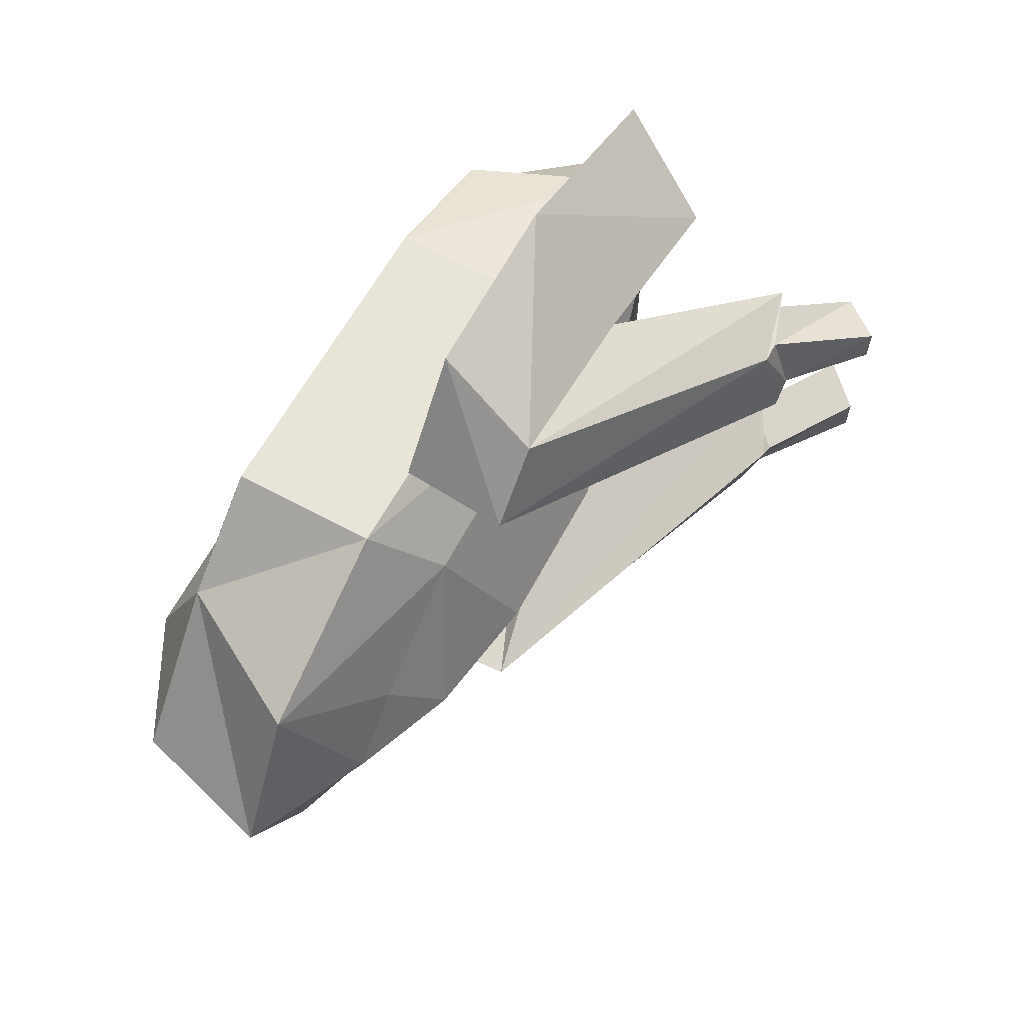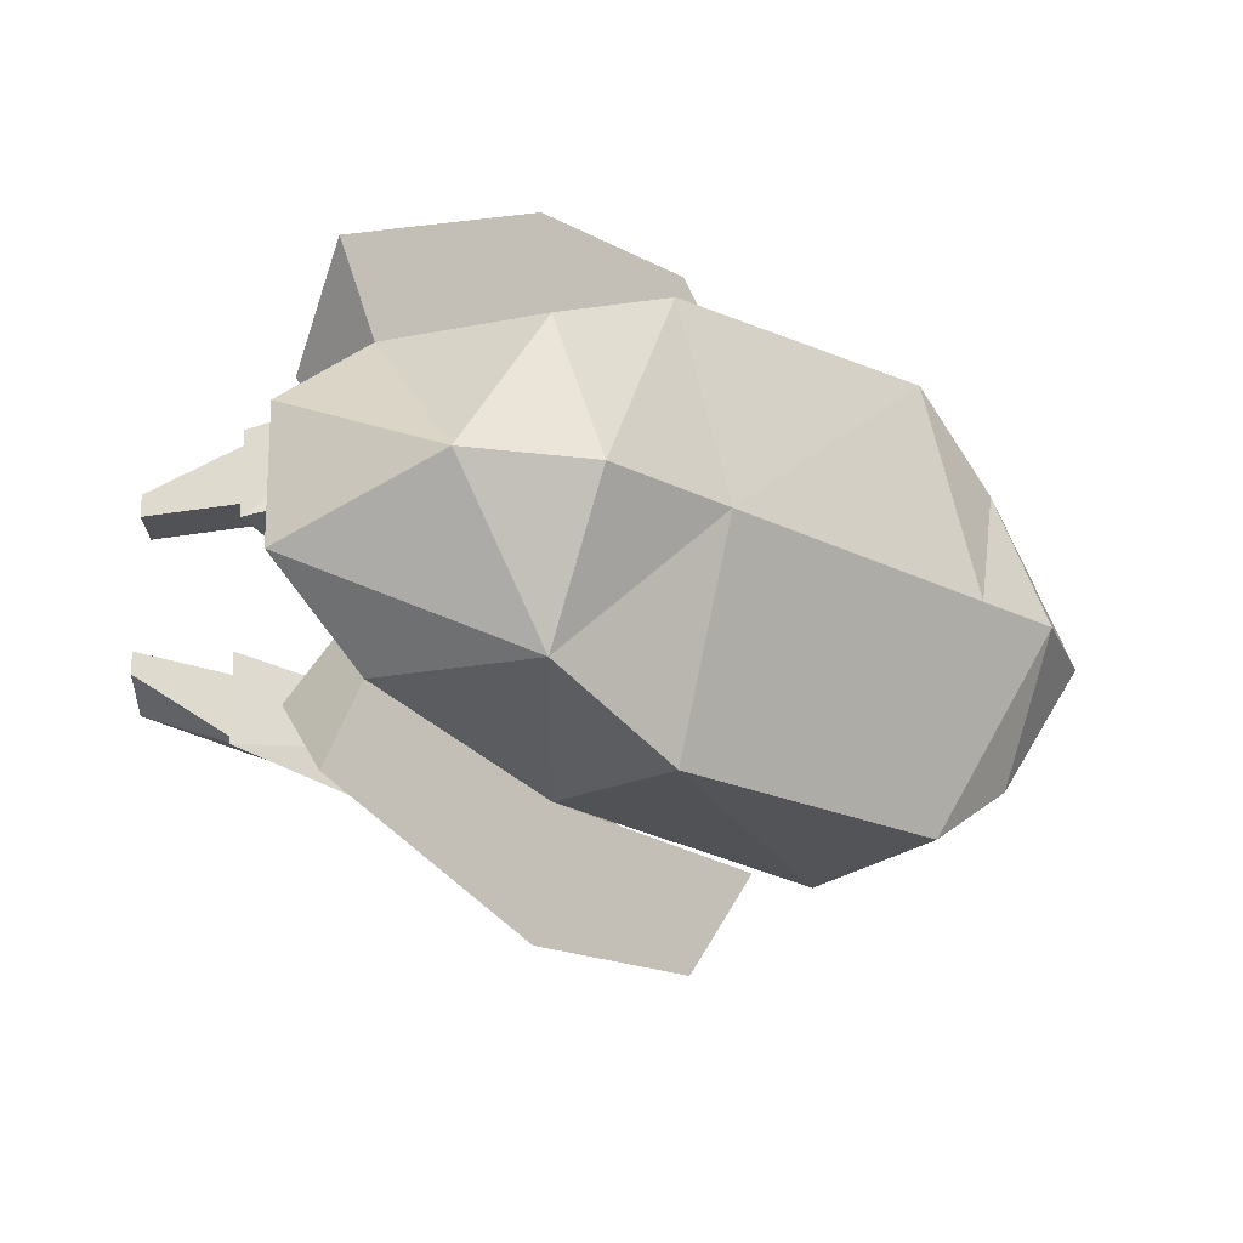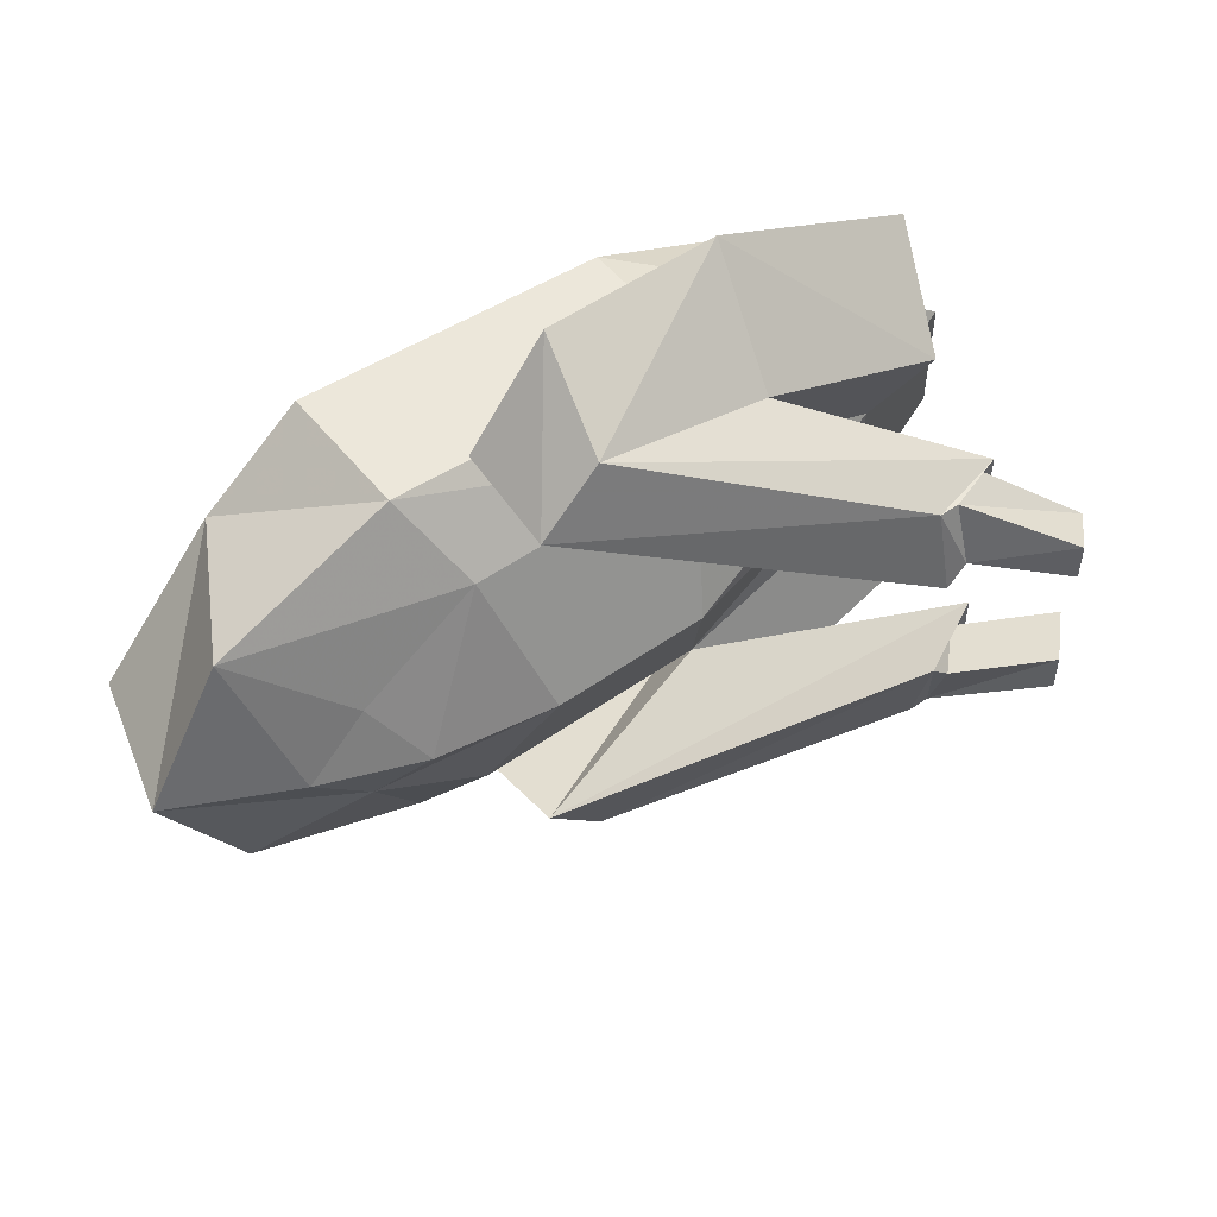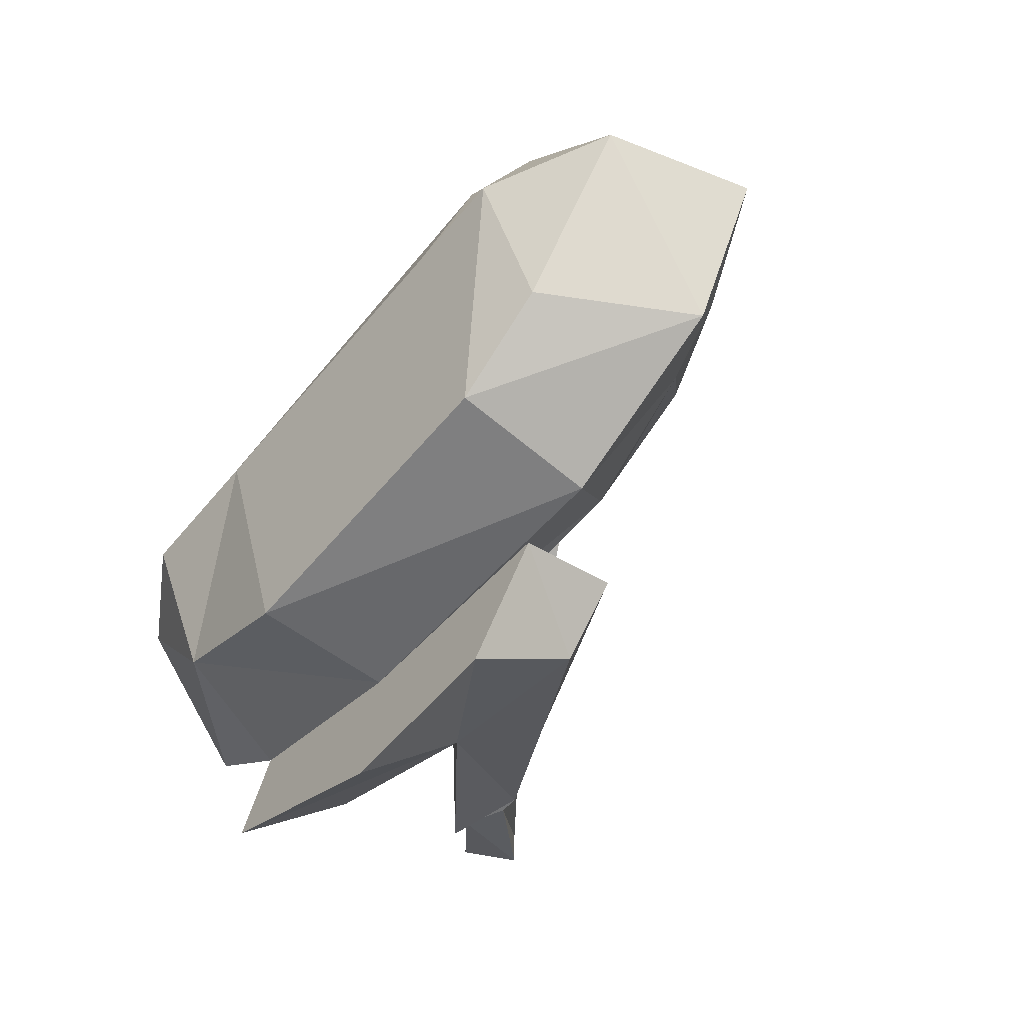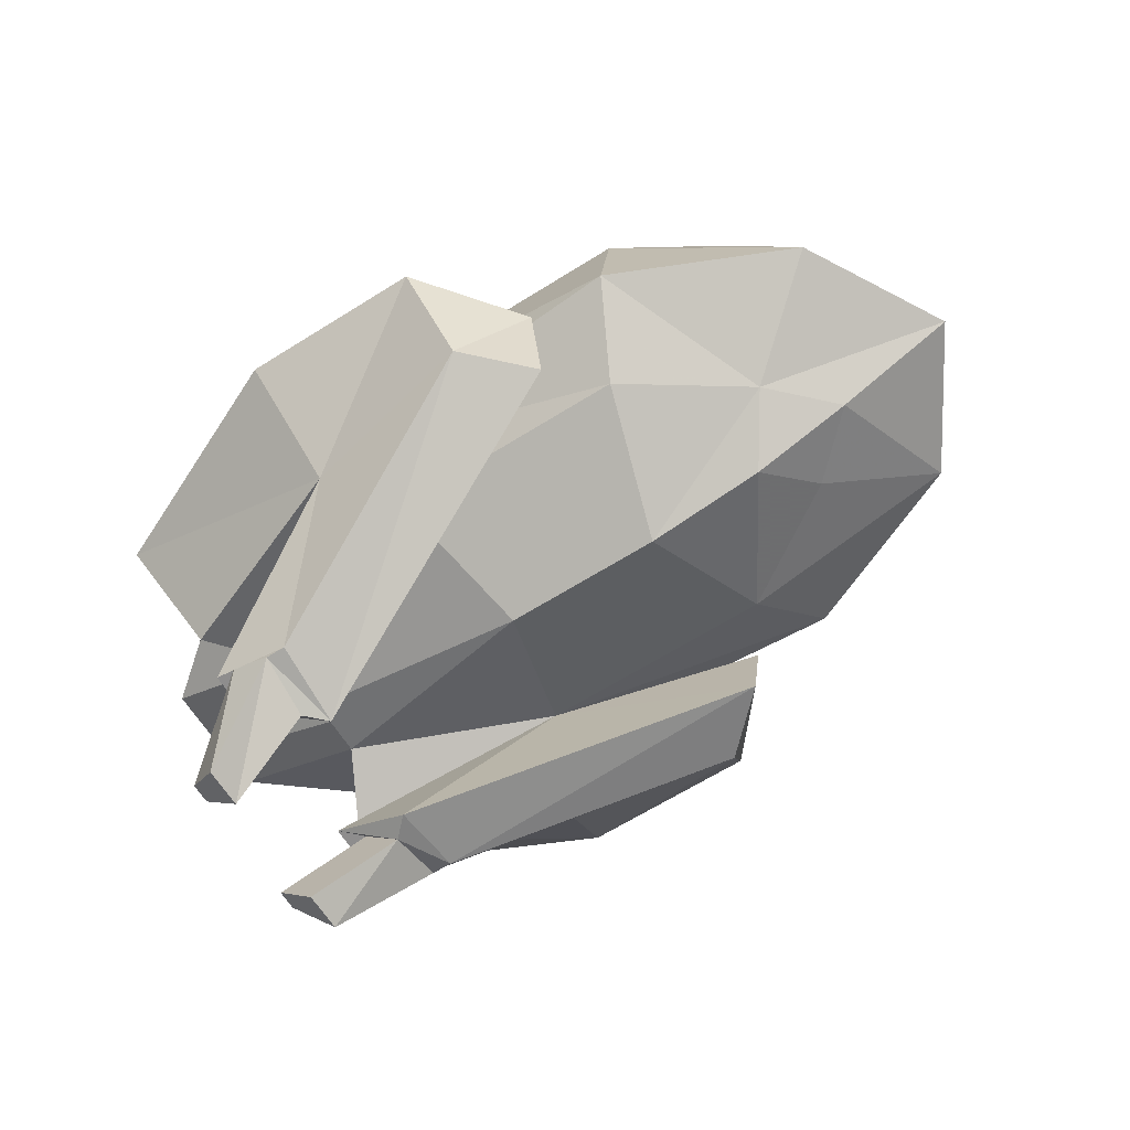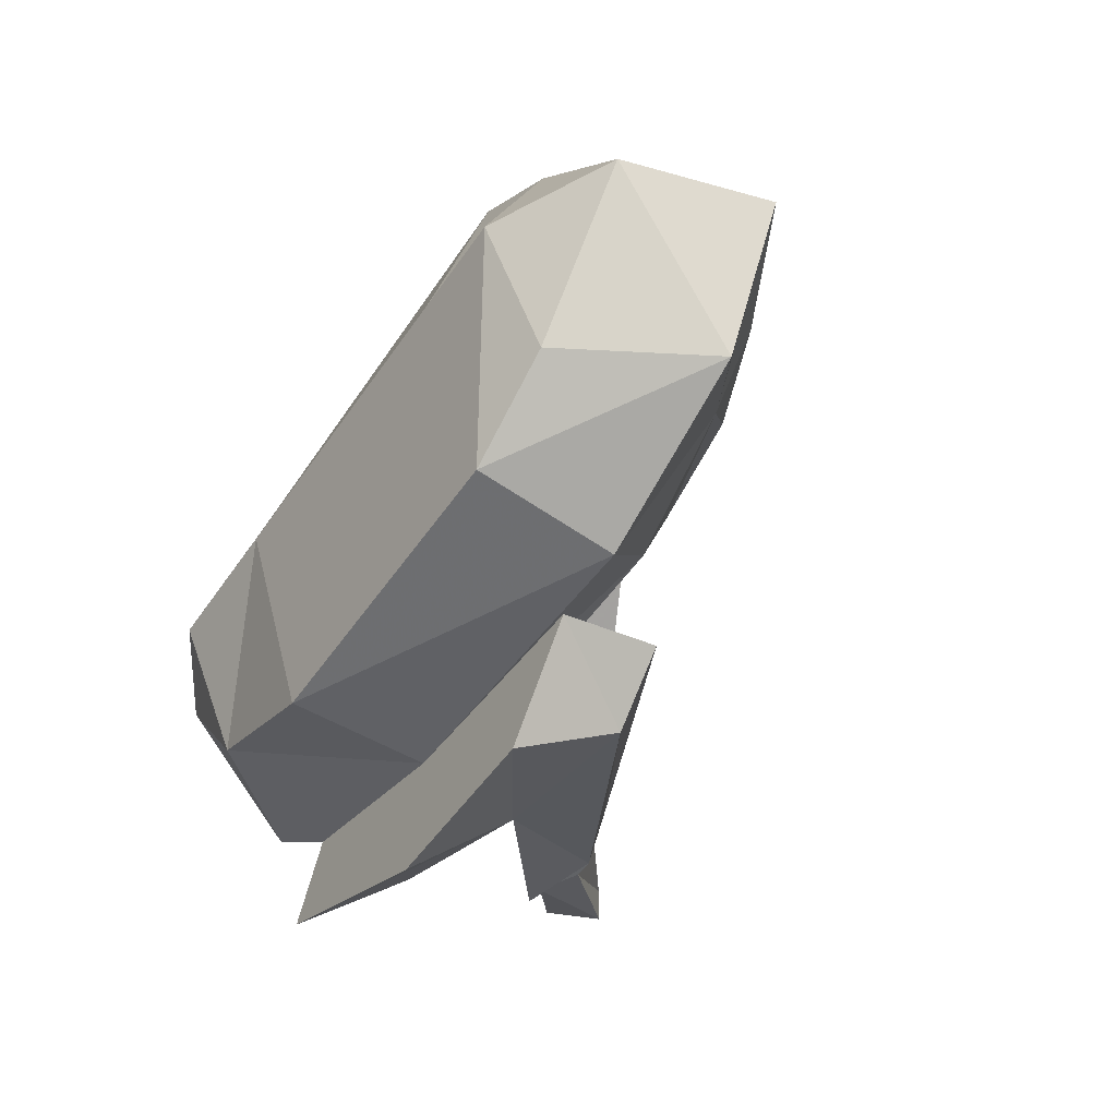
<metadata>
{"format":"obj","ext":"obj","renderer":"f3d","projection":"perspective","resolution":1024,"background":"white","views":[{"elev":65.2,"azim":-61.7,"up":"+Z"},{"elev":-18.3,"azim":134.6,"up":"+Z"},{"elev":51.6,"azim":-37.4,"up":"+Z"},{"elev":-55.5,"azim":-128.7,"up":"+Z"},{"elev":-64.7,"azim":-147.7,"up":"+Y"},{"elev":-50.8,"azim":-123.1,"up":"+Z"}]}
</metadata>
<code>
v 0.1484 -0.2031 0.03906
v 0.1172 -0.1719 0.05469
v 0.1172 -0.1797 0.03125
v 0.1484 -0.2031 0.02344
v 0.1641 -0.1875 0.03125
v 0.1328 -0.1641 0.05469
v 0.1328 -0.1641 0.03125
v 0.1641 -0.1875 0.02344
v 0.1406 -0.1641 0.02344
v 0.1406 -0.1641 0.05469
v 0.1094 -0.1719 0.05469
v 0.1094 -0.1797 0.02344
v -0.03125 -0.1016 0.05469
v -0.04688 -0.07812 0.08594
v -0.1172 -0.07812 0.05469
v -0.07812 -0.1016 0.02344
v -0.0625 -0.1172 0
v -0.01562 -0.125 0
v 0.0625 -0.1016 0.05469
v 0.07812 -0.07812 0.07812
v -0.04688 -0.02344 0.08594
v -0.08594 -0.02344 0.05469
v -0.1484 -0.07812 0
v -0.1016 -0.1016 0
v -0.07812 -0.1016 -0.02344
v -0.03125 -0.1016 -0.05469
v 0.04688 -0.125 0
v 0.1406 -0.1016 0.02344
v 0.1562 -0.1172 0.05469
v 0.07812 -0.1172 0.08594
v -0.01562 -0.1172 0.07812
v -0.01562 -0.07812 0.08594
v 0.08594 -0.07812 0.125
v 0.1562 -0.07812 0.05469
v 0.07812 -0.02344 0.07812
v 0.07812 0 0
v -0.04688 0 0
v -0.08594 0 0
v -0.1328 -0.02344 0
v -0.1172 -0.07812 -0.05469
v 0.1406 -0.1016 0
v 0.1953 -0.07812 0.02344
v 0.1719 -0.07812 0.08594
v 0.007812 -0.1172 0.1016
v 0.1953 -0.07812 0
v 0.1719 -0.02344 0
v 0.1328 -0.02344 0.05469
v 0.1328 0 0
v 0.1328 -0.02344 -0.05469
v 0.07812 -0.02344 -0.07812
v -0.04688 -0.02344 -0.07812
v -0.08594 -0.02344 -0.05469
v -0.04688 -0.07812 -0.08594
v 0.07812 -0.07812 -0.07812
v 0.0625 -0.1016 -0.05469
v 0.1406 -0.1016 -0.02344
v 0.1953 -0.07812 -0.02344
v 0.01562 -0.07812 0.125
v 0.07812 -0.1172 -0.08594
v 0.1562 -0.1172 -0.05469
v 0.1562 -0.07812 -0.05469
v 0.1719 -0.07812 -0.08594
v 0.08594 -0.07812 -0.125
v 0.01562 -0.07812 -0.125
v -0.01562 -0.07812 -0.08594
v -0.01562 -0.1172 -0.07812
v 0.1406 -0.1641 -0.02344
v 0.1406 -0.1641 -0.05469
v 0.1094 -0.1719 -0.05469
v 0.007812 -0.1172 -0.1016
v 0.1094 -0.1797 -0.02344
v 0.1328 -0.1641 -0.03125
v 0.1328 -0.1641 -0.05469
v 0.1172 -0.1719 -0.05469
v 0.1172 -0.1797 -0.03125
v 0.1641 -0.1875 -0.02344
v 0.1641 -0.1875 -0.03125
v 0.1484 -0.2031 -0.02344
v 0.1484 -0.2031 -0.03906
f 1 2 3
f 1 3 4
f 1 4 5
f 1 5 2
f 2 5 6
f 3 7 4
f 4 7 8
f 4 8 5
f 5 8 6
f 6 8 7
f 72 75 76
f 72 76 77
f 72 77 73
f 75 74 78
f 75 78 76
f 76 78 79
f 76 79 77
f 77 79 73
f 73 79 74
f 74 79 78
f 2 6 7
f 2 7 3
f 6 7 9
f 6 9 10
f 6 10 2
f 2 10 11
f 2 11 3
f 3 11 12
f 3 12 9
f 3 9 7
f 13 14 15
f 13 15 16
f 13 16 17
f 13 17 18
f 13 18 19
f 13 19 14
f 14 19 20
f 14 20 21
f 14 21 22
f 14 22 15
f 15 22 23
f 15 23 24
f 15 24 16
f 16 24 17
f 17 24 25
f 17 25 18
f 18 25 26
f 18 26 27
f 18 27 19
f 19 27 28
f 19 28 29
f 19 29 30
f 19 30 9
f 19 9 12
f 19 12 31
f 19 31 32
f 19 32 20
f 20 32 33
f 20 33 34
f 20 34 35
f 20 35 21
f 21 35 36
f 21 36 37
f 21 37 22
f 22 37 38
f 22 38 39
f 22 39 23
f 23 39 40
f 23 40 25
f 23 25 24
f 27 41 28
f 28 41 42
f 28 42 34
f 28 34 43
f 28 43 29
f 29 43 33
f 29 33 30
f 30 33 44
f 30 44 10
f 30 10 9
f 41 45 42
f 42 45 46
f 42 46 34
f 34 46 47
f 34 47 35
f 35 47 48
f 35 48 36
f 36 48 49
f 36 49 50
f 36 50 37
f 37 50 51
f 37 51 38
f 38 51 52
f 38 52 39
f 39 52 40
f 40 52 51
f 40 51 53
f 40 53 25
f 25 53 26
f 26 53 54
f 26 54 55
f 26 55 27
f 27 55 41
f 41 55 56
f 41 56 45
f 45 56 57
f 45 57 46
f 46 57 49
f 46 49 48
f 46 48 47
f 44 33 58
f 44 58 31
f 44 31 11
f 44 11 10
f 31 58 32
f 32 58 33
f 11 31 12
f 56 55 59
f 56 59 60
f 56 60 61
f 56 61 57
f 57 61 49
f 49 61 54
f 49 54 50
f 50 54 53
f 50 53 51
f 61 60 62
f 61 62 54
f 54 62 63
f 54 63 64
f 54 64 65
f 54 65 66
f 54 66 55
f 55 66 67
f 55 67 68
f 55 68 59
f 59 68 69
f 59 69 70
f 59 70 64
f 59 64 63
f 59 63 62
f 59 62 60
f 65 64 70
f 65 70 66
f 66 70 71
f 66 71 67
f 67 71 72
f 67 72 68
f 68 72 73
f 68 73 69
f 69 73 74
f 69 74 71
f 69 71 70
f 71 75 72
f 72 73 75
f 75 73 74
f 71 74 75
f 33 43 34

</code>
